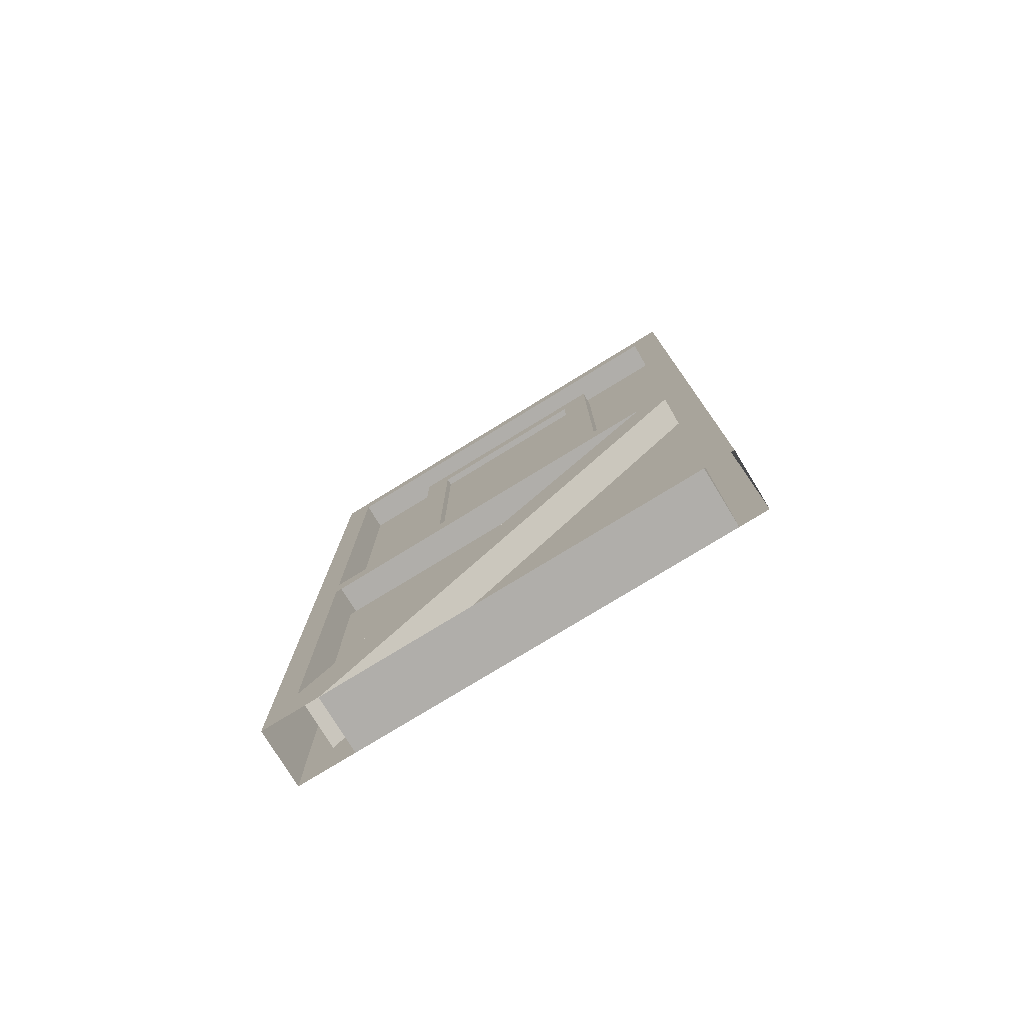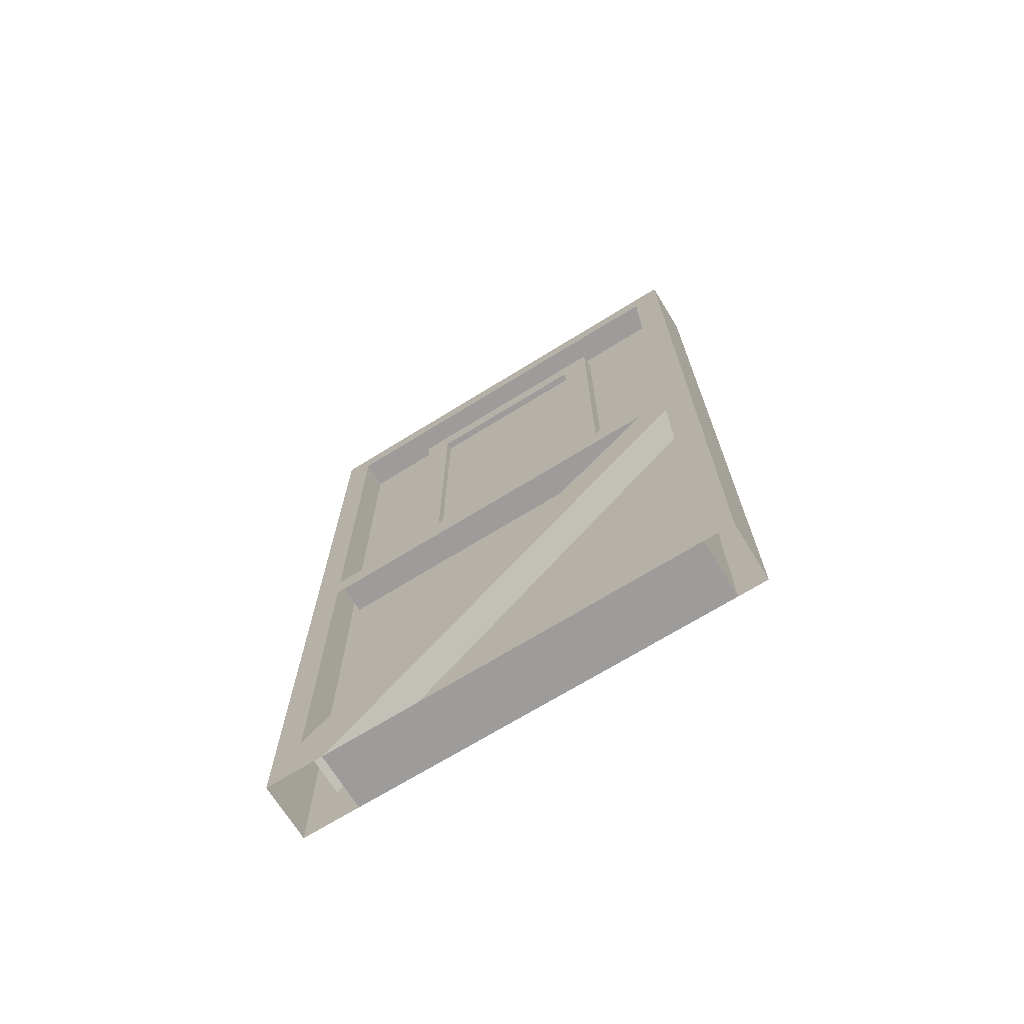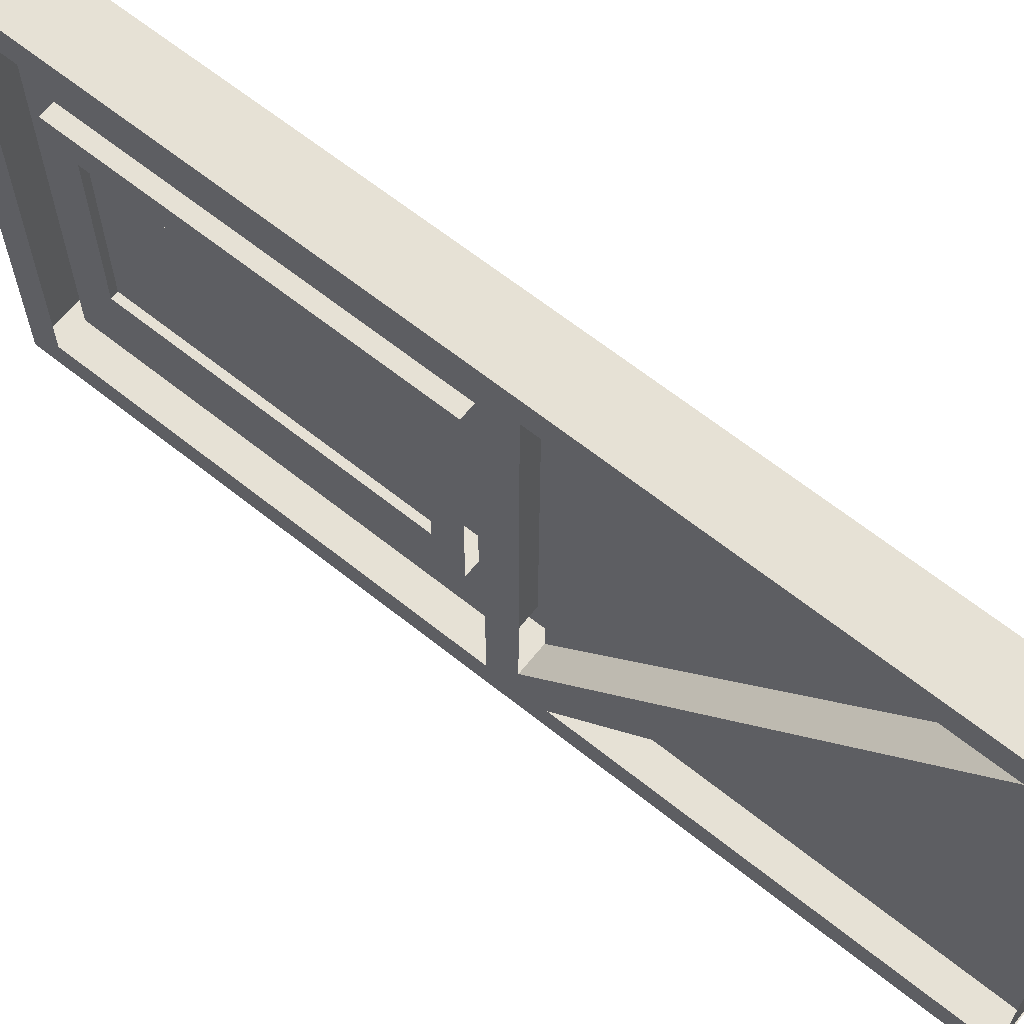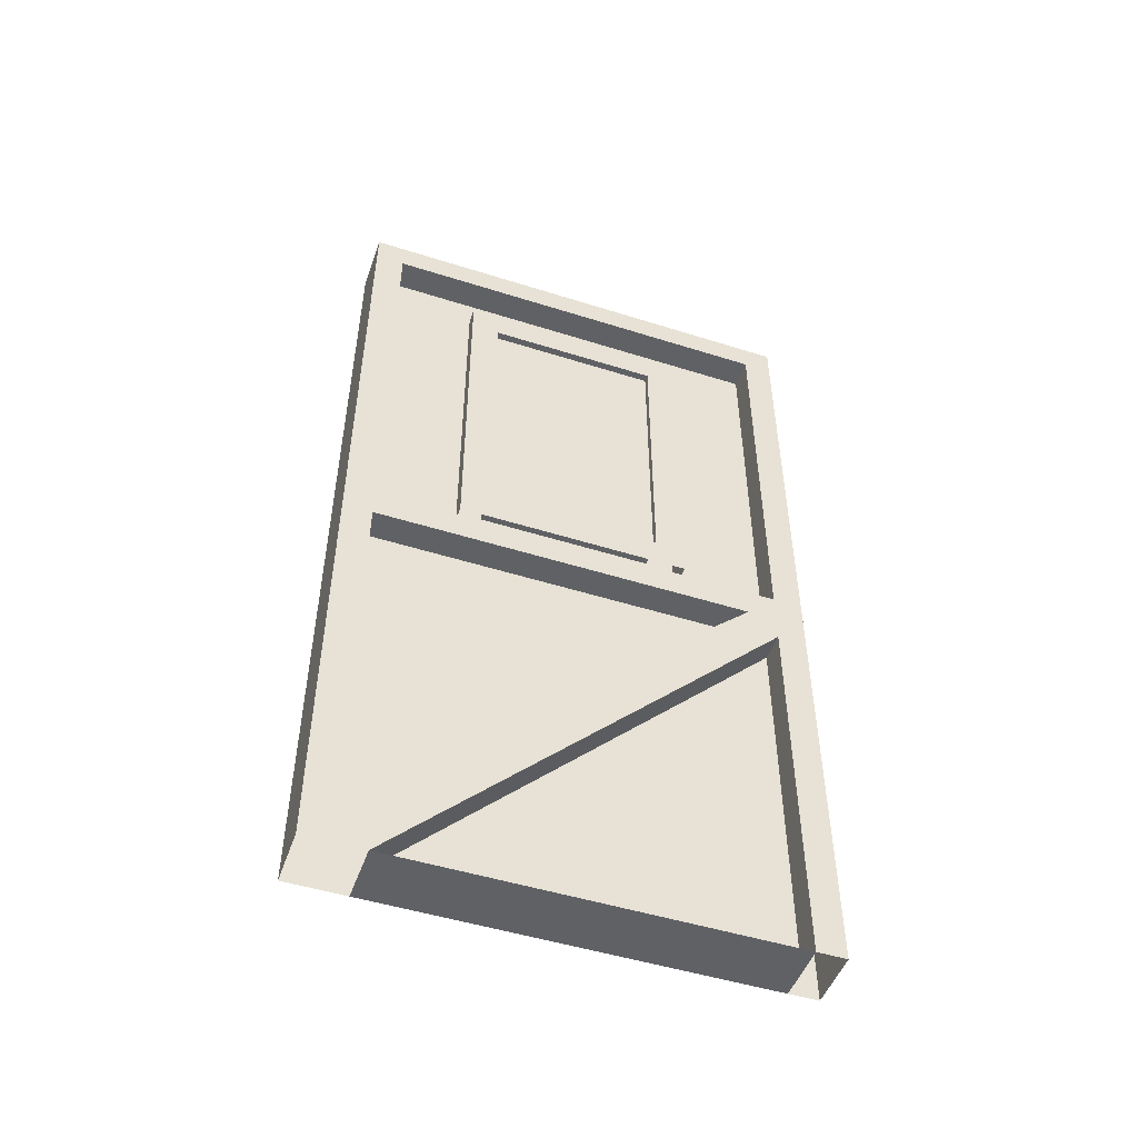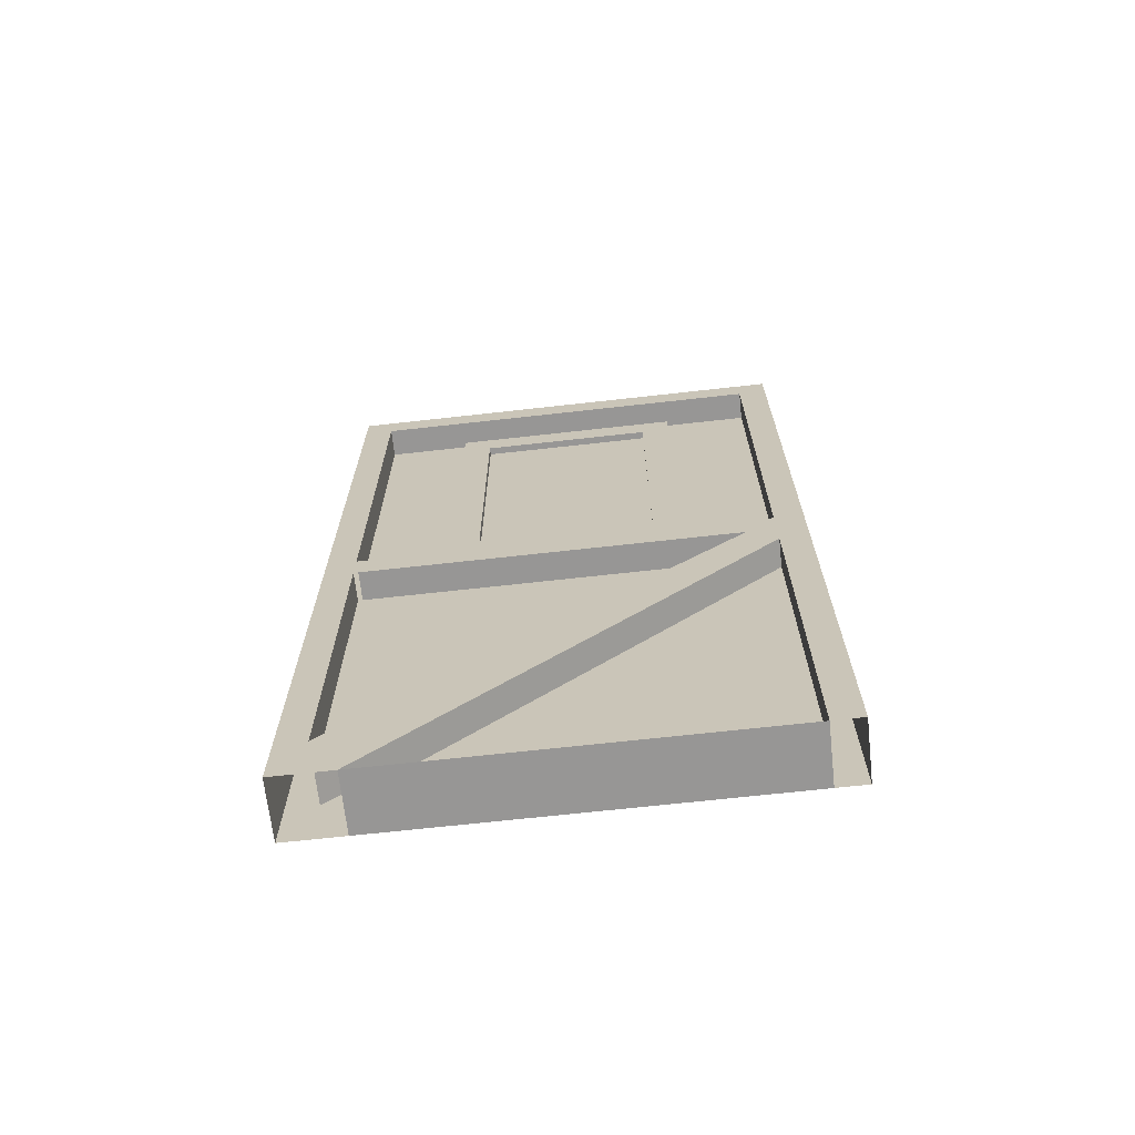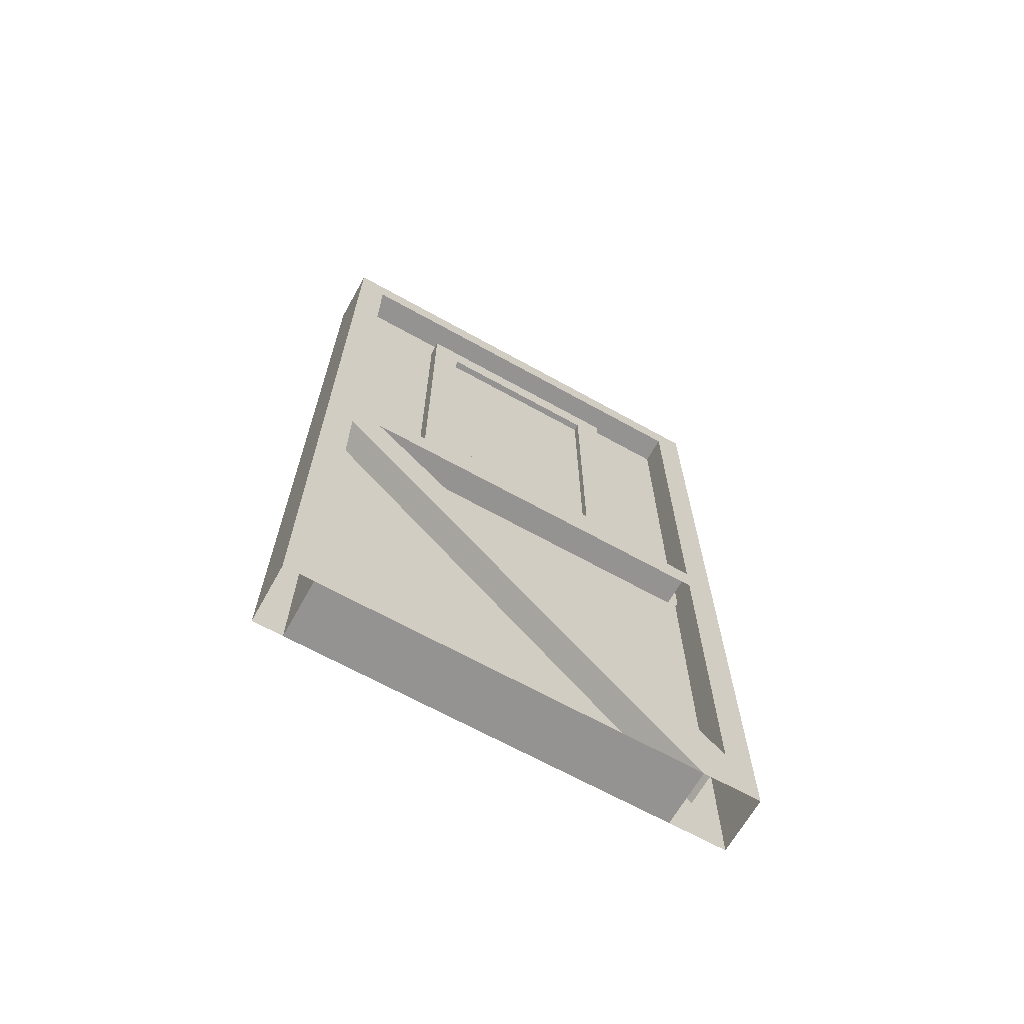
<metadata>
{"format":"obj","ext":"obj","renderer":"f3d","projection":"perspective","resolution":1024,"background":"white","views":[{"elev":-77.8,"azim":121.5,"up":"+Y"},{"elev":-70.2,"azim":121.7,"up":"+Y"},{"elev":64.5,"azim":-51.2,"up":"+Z"},{"elev":-49.6,"azim":70.8,"up":"+Y"},{"elev":-67.9,"azim":96.4,"up":"+Y"},{"elev":-66.8,"azim":-119.2,"up":"+Y"}]}
</metadata>
<code>
v -0.4375 0 0.375
v -0.4375 0 -0.4375
v -0.375 0 -0.4375
v -0.375 0 0.375
v -0.4375 0.8203 -0.4375
v -0.5 0.8203 -0.4375
v -0.5 0 0.375
v -0.375 0.8203 -0.4375
v -0.375 0 -0.5
v -0.375 0.9375 -0.5
v -0.5 0.9375 -0.5
v -0.5 0 -0.5
v -0.5 0 -0.4375
v -0.375 0.1172 0.4375
v -0.375 0.875 -0.375
v -0.375 0.9375 -0.4375
v -0.375 1.812 -0.4375
v -0.375 1.875 -0.5
v -0.5 1.875 -0.5
v -0.5 1.812 -0.4375
v -0.5 0.9375 -0.4375
v -0.5 0.875 -0.375
v -0.5 0.1172 0.4375
v -0.5 0 0.5
v -0.5 0.875 0.4375
v -0.5 0.9375 0.5
v -0.375 0.9375 0.5
v -0.375 0 0.5
v -0.375 0.875 0.4375
v -0.4375 0.1172 0.4375
v -0.4375 0.875 0.4375
v -0.4375 0.875 -0.375
v -0.4375 1.75 -0.25
v -0.4375 1.812 -0.4375
v -0.4375 0.9375 -0.4375
v -0.4375 1 -0.25
v -0.4375 1.75 0.25
v -0.4375 1.812 0.4375
v -0.4375 0.9375 0.4375
v -0.4375 1 0.25
v -0.375 1.812 0.4375
v -0.375 0.9375 0.4375
v -0.375 1.875 0.5
v -0.5 1.875 0.5
v -0.5 1.812 0.4375
v -0.5 0.9375 0.4375
v -0.4219 1.359 0.1875
v -0.4219 1.688 0.1875
v -0.4219 1.688 0.01562
v -0.4219 1.359 0.01562
v -0.4219 1.328 0.1875
v -0.4062 1.688 0.1875
v -0.4219 1.688 -0.01562
v -0.4219 1.359 -0.01562
v -0.4219 1.328 0.01562
v -0.4219 1.062 0.1875
v -0.4062 1.062 0.1875
v -0.4062 1.75 0.25
v -0.4062 1.688 -0.1875
v -0.4219 1.688 -0.1875
v -0.4219 1.359 -0.1875
v -0.4219 1.328 -0.01562
v -0.4219 1.062 -0.01562
v -0.4219 1.062 0.01562
v -0.4219 1.328 -0.1875
v -0.4219 1.062 -0.1875
v -0.4062 1.062 -0.1875
v -0.4062 1 0.25
v -0.4062 1 -0.25
v -0.4062 1.75 -0.25
v -0.4688 1.75 -0.25
v -0.4688 1 -0.25
v -0.4688 1.062 -0.1875
v -0.4688 1 0.25
v -0.4688 1.062 0.1875
v -0.4688 1.688 0.1875
v -0.4688 1.75 0.25
v -0.4688 1.688 -0.1875
v -0.4531 1.328 -0.1875
v -0.4531 1.062 -0.1875
v -0.4531 1.062 0.1875
v -0.4531 1.328 0.1875
v -0.4531 1.359 0.1875
v -0.4531 1.688 0.1875
v -0.4531 1.688 0.01562
v -0.4531 1.688 -0.01562
v -0.4531 1.688 -0.1875
v -0.4531 1.359 -0.1875
v -0.4531 1.359 -0.01562
v -0.4531 1.328 -0.01562
v -0.4531 1.062 -0.01562
v -0.4531 1.062 0.01562
v -0.4531 1.328 0.01562
v -0.4531 1.359 0.01562
f 1 2 3
f 1 3 4
f 1 4 5
f 1 5 6
f 1 6 7
f 1 7 2
f 1 2 5
f 1 5 2
f 2 5 3
f 3 5 8
f 3 8 9
f 9 8 10
f 9 10 11
f 9 11 12
f 12 11 6
f 12 6 13
f 13 6 2
f 13 2 7
f 5 4 8
f 8 4 14
f 8 14 15
f 8 15 16
f 8 16 10
f 10 16 17
f 10 17 18
f 10 18 19
f 10 19 11
f 11 19 20
f 11 20 21
f 11 21 6
f 6 21 22
f 6 22 7
f 7 22 23
f 7 23 24
f 24 23 25
f 24 25 26
f 24 26 27
f 24 27 28
f 28 27 29
f 28 29 14
f 28 14 4
f 30 31 32
f 30 32 31
f 30 31 23
f 30 23 22
f 30 22 32
f 30 32 14
f 30 14 29
f 30 29 31
f 33 34 35
f 33 35 36
f 33 36 34
f 33 34 37
f 33 37 38
f 33 38 34
f 34 38 37
f 37 38 39
f 37 39 40
f 37 40 38
f 38 40 39
f 38 39 41
f 41 39 42
f 41 42 27
f 41 27 43
f 41 43 17
f 17 43 18
f 18 43 19
f 19 43 44
f 19 44 20
f 20 44 45
f 45 44 26
f 45 26 46
f 45 46 38
f 38 46 39
f 39 46 21
f 39 21 35
f 39 35 36
f 39 36 40
f 39 40 35
f 39 35 42
f 42 35 16
f 42 16 29
f 42 29 27
f 35 40 36
f 36 35 34
f 34 35 20
f 20 35 21
f 47 48 49
f 47 49 50
f 47 50 51
f 47 51 52
f 47 52 48
f 48 52 49
f 49 52 53
f 49 53 54
f 49 54 50
f 50 54 55
f 50 55 51
f 51 55 56
f 51 56 57
f 51 57 52
f 52 57 58
f 52 58 59
f 52 59 53
f 53 59 60
f 53 60 54
f 54 60 61
f 54 61 62
f 54 62 55
f 55 62 63
f 55 63 64
f 55 64 56
f 63 62 65
f 63 65 66
f 66 65 59
f 66 59 67
f 66 67 57
f 66 57 56
f 61 65 62
f 65 61 59
f 59 61 60
f 40 37 58
f 40 58 68
f 68 58 57
f 68 57 69
f 69 57 67
f 69 67 59
f 69 59 70
f 69 70 33
f 69 33 36
f 36 33 71
f 36 71 72
f 72 71 73
f 72 73 74
f 74 73 75
f 74 75 76
f 74 76 77
f 74 77 37
f 74 37 40
f 33 70 58
f 33 58 37
f 33 37 71
f 71 37 77
f 71 77 76
f 71 76 78
f 71 78 73
f 73 78 79
f 73 79 80
f 73 80 81
f 73 81 75
f 75 81 76
f 76 81 82
f 76 82 83
f 76 83 84
f 76 84 85
f 76 85 78
f 78 85 86
f 78 86 87
f 78 87 88
f 78 88 79
f 79 88 89
f 79 89 90
f 79 90 80
f 80 90 91
f 91 90 92
f 92 90 93
f 92 93 82
f 92 82 81
f 59 58 70
f 94 93 90
f 94 90 89
f 94 89 86
f 94 86 85
f 94 85 84
f 94 84 83
f 94 83 93
f 93 83 82
f 88 87 86
f 88 86 89
f 2 6 5
f 14 32 15
f 31 25 23
f 34 17 16
f 34 16 35
f 29 16 15
f 46 25 21
f 21 25 22
f 25 46 26
f 26 43 27
f 43 26 44

</code>
